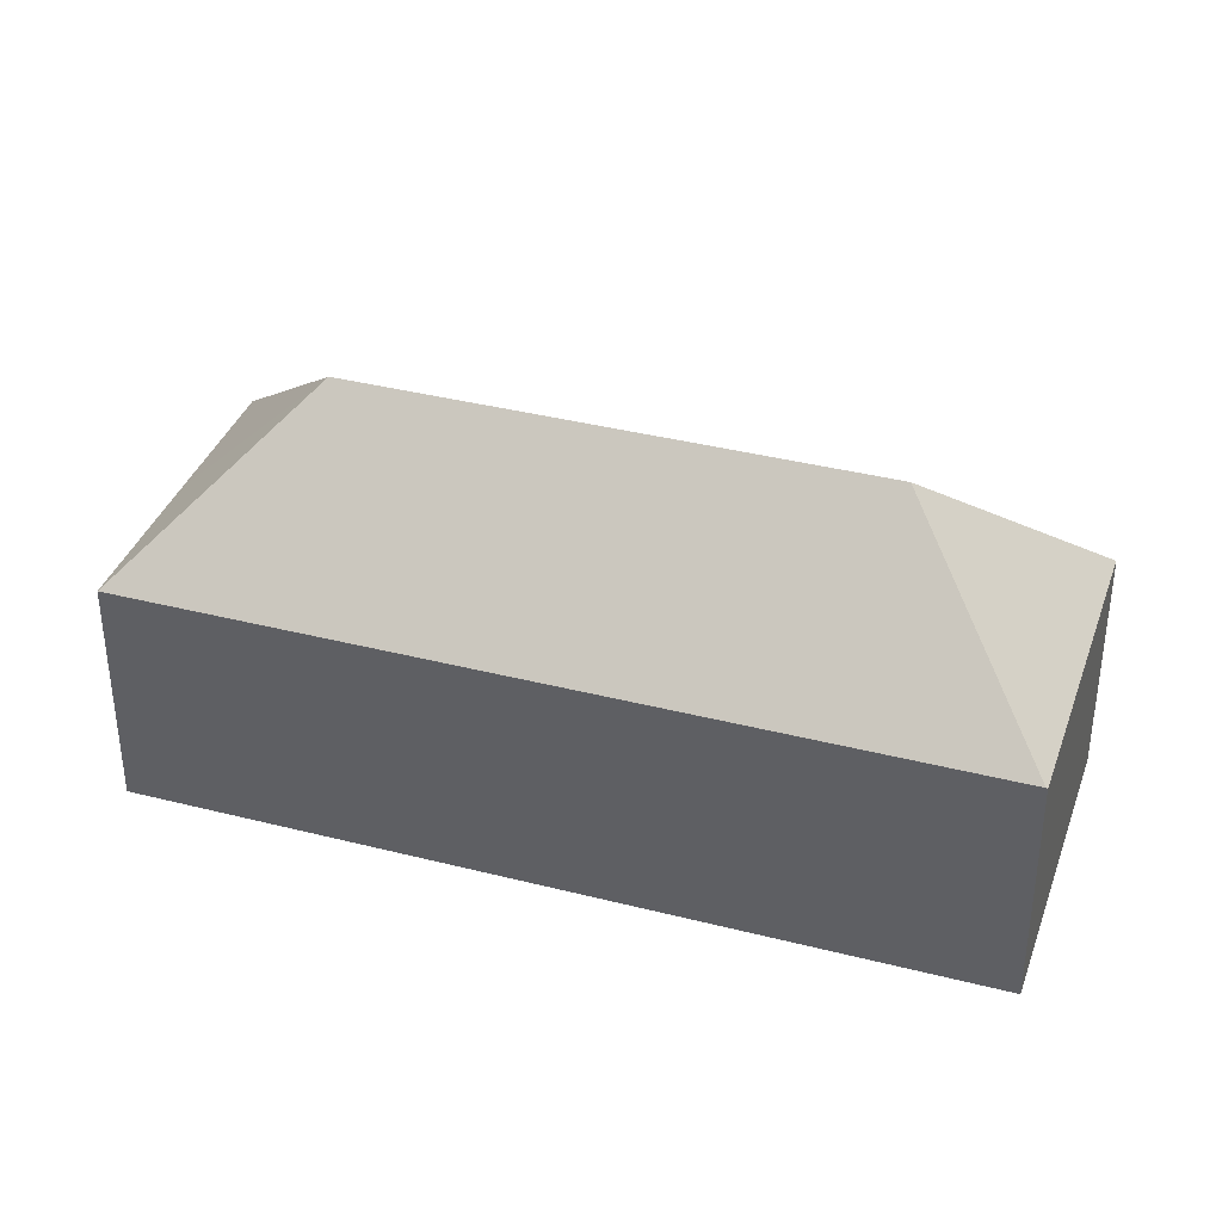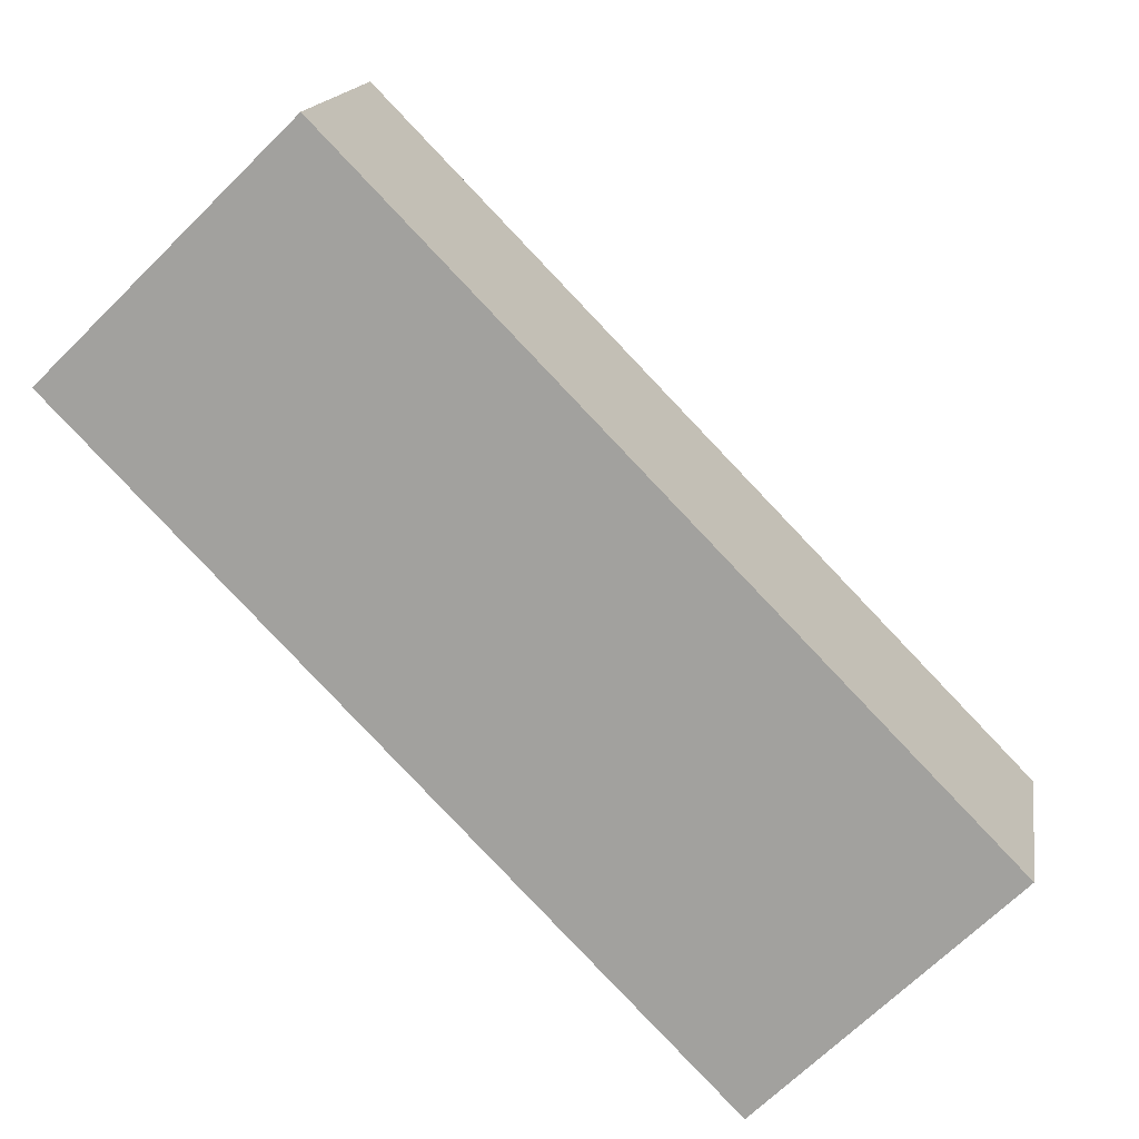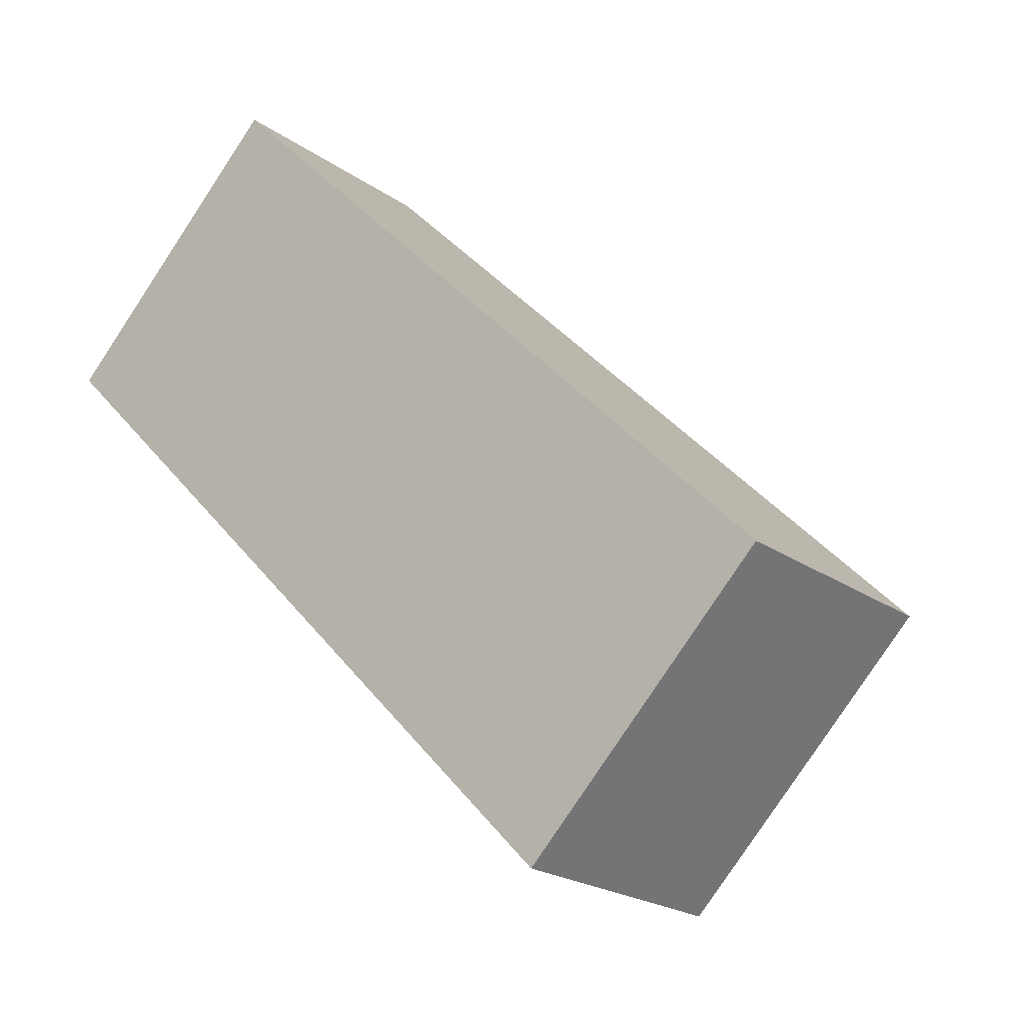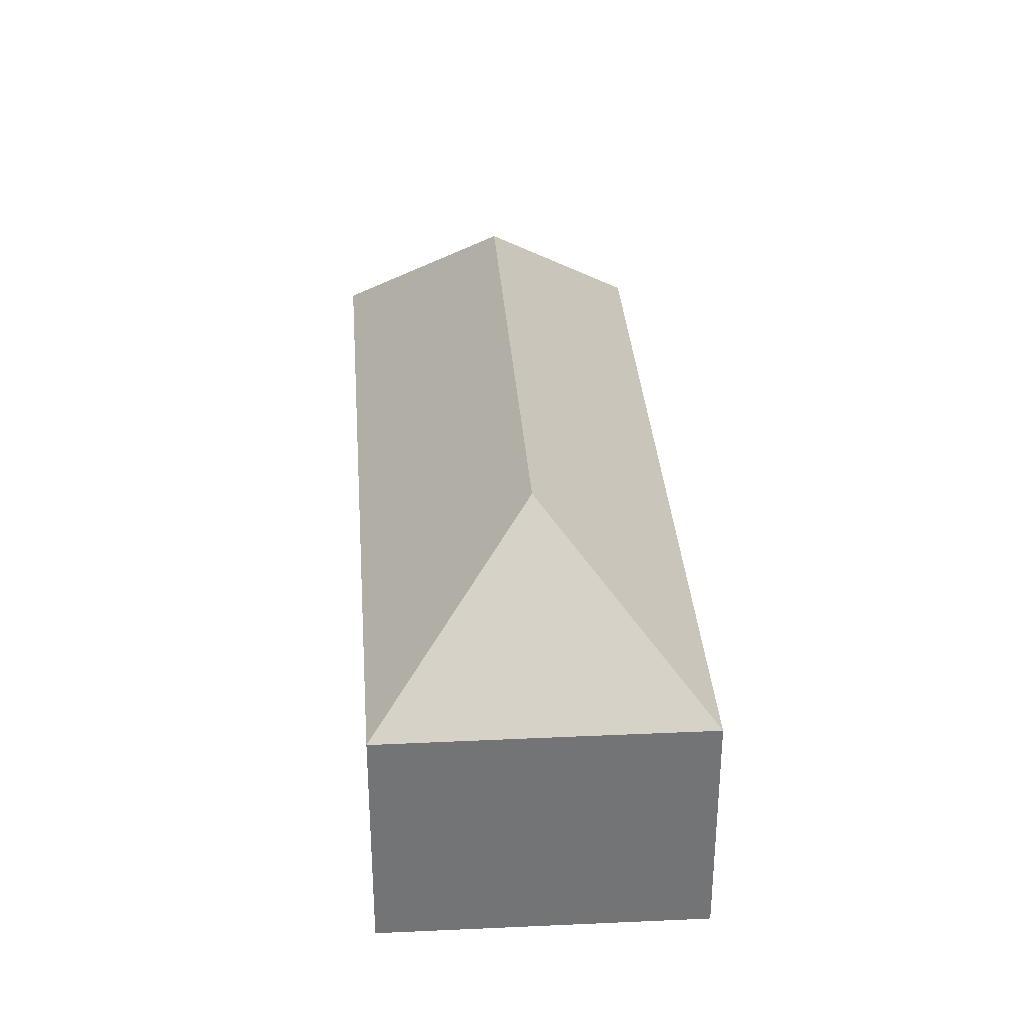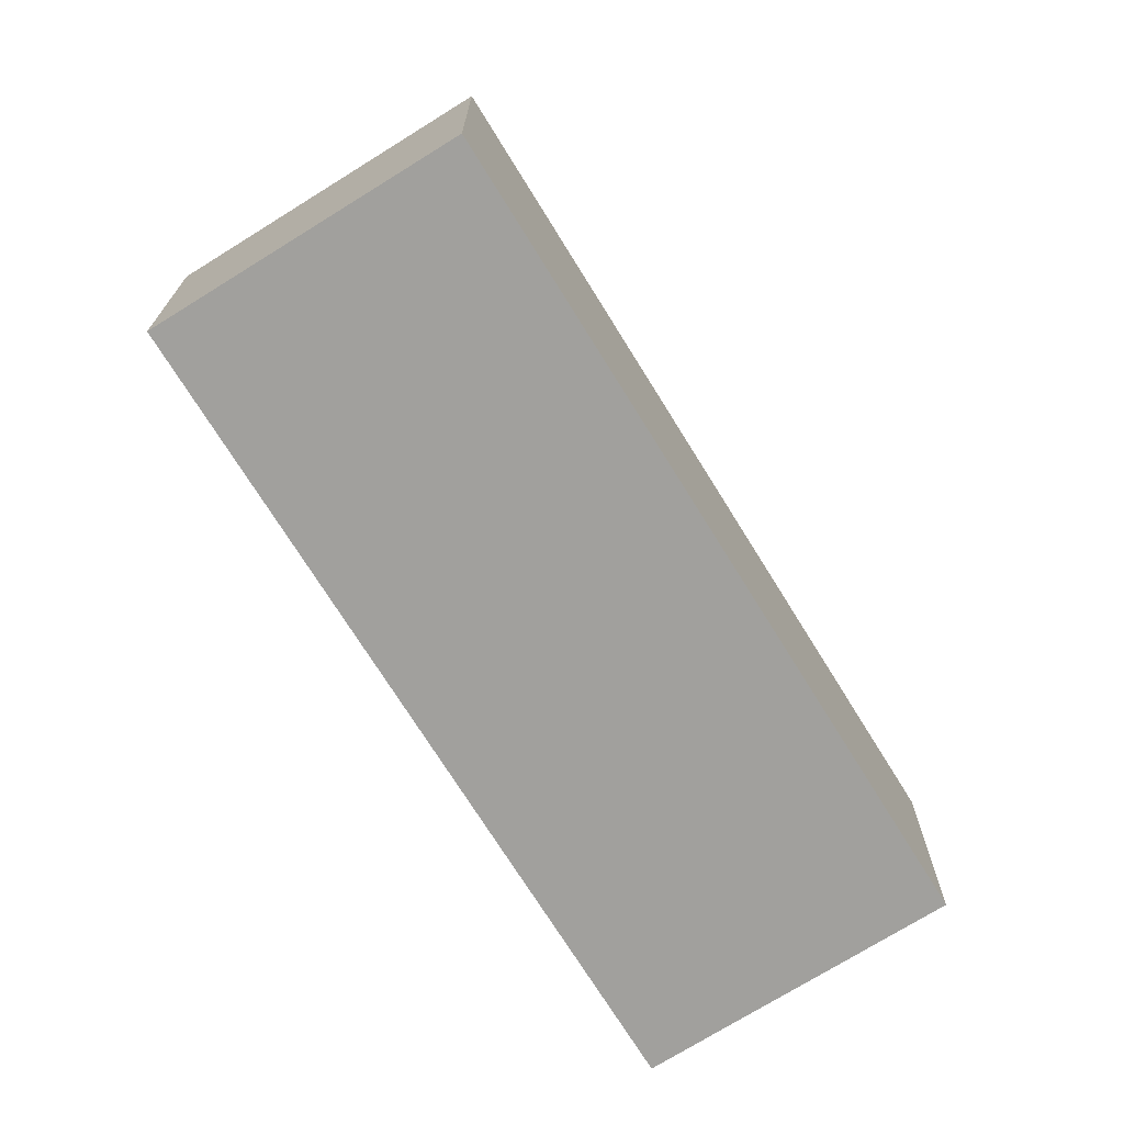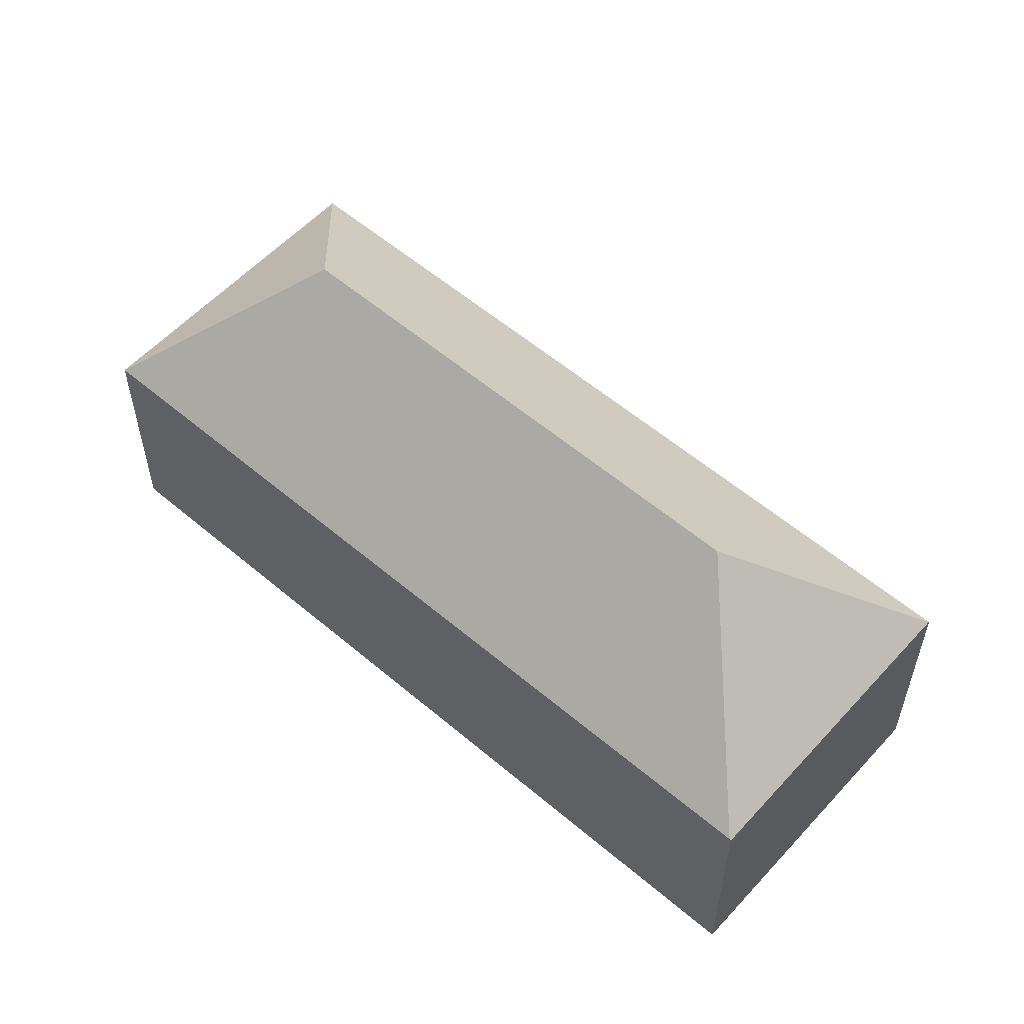
<metadata>
{"format":"obj","ext":"obj","renderer":"f3d","projection":"perspective","resolution":1024,"background":"white","views":[{"elev":37.6,"azim":-116.2,"up":"+Y"},{"elev":15.9,"azim":9.2,"up":"+Z"},{"elev":-21.6,"azim":39.3,"up":"+Z"},{"elev":34.1,"azim":131.5,"up":"+Y"},{"elev":-71.7,"azim":-12.6,"up":"+Y"},{"elev":57.0,"azim":-92.8,"up":"+Y"}]}
</metadata>
<code>
v  21.05 13.96 -13.36
v  8.189 8.364 8.035
v  29.12 8.341 -13.41
v  8.107 13.96 -0.091
v  8.162 8.402 8.008
v  25.63 8.352 -16.9
v  25.23 8.352 -17.3
v  24.37 8.353 -18.16
v  20.99 8.352 -21.54
v  12.86 8.353 -13.19
v  11.47 8.352 -11.77
v  9.739 8.353 -9.991
v  0.036 8.352 -0.037
v  0 8.302 5.084e-16
v  20.99 1.319e-15 -21.54
v  12.86 8.077e-16 -13.19
v  11.47 7.209e-16 -11.77
v  9.739 6.118e-16 -9.991
v  0.036 2.266e-18 -0.037
v  0 0 0
v  8.162 -4.903e-16 8.008
v  8.189 -4.92e-16 8.035
v  29.12 8.211e-16 -13.41
v  24.37 1.112e-15 -18.16
v  25.63 1.035e-15 -16.9
v  25.23 1.059e-15 -17.3
g defaultobject
f 1 2 3
f 2 1 4
f 2 4 5
f 6 1 3
f 1 6 7
f 1 7 8
f 1 8 9
f 10 1 9
f 1 10 4
f 4 10 11
f 4 11 12
f 4 12 13
f 5 13 14
f 13 5 4
f 15 10 9
f 10 15 16
f 10 16 11
f 11 16 12
f 12 16 17
f 12 17 13
f 13 17 18
f 13 18 19
f 13 19 14
f 14 19 20
f 20 5 14
f 5 20 21
f 5 21 2
f 2 21 22
f 22 3 2
f 3 22 23
f 23 6 3
f 6 23 7
f 7 23 8
f 8 23 9
f 9 23 24
f 9 24 15
f 24 23 25
f 24 25 26
f 19 21 20
f 21 19 18
f 21 18 22
f 22 18 23
f 23 18 17
f 23 17 16
f 23 16 24
f 24 16 15
f 23 24 25
f 25 24 26

</code>
